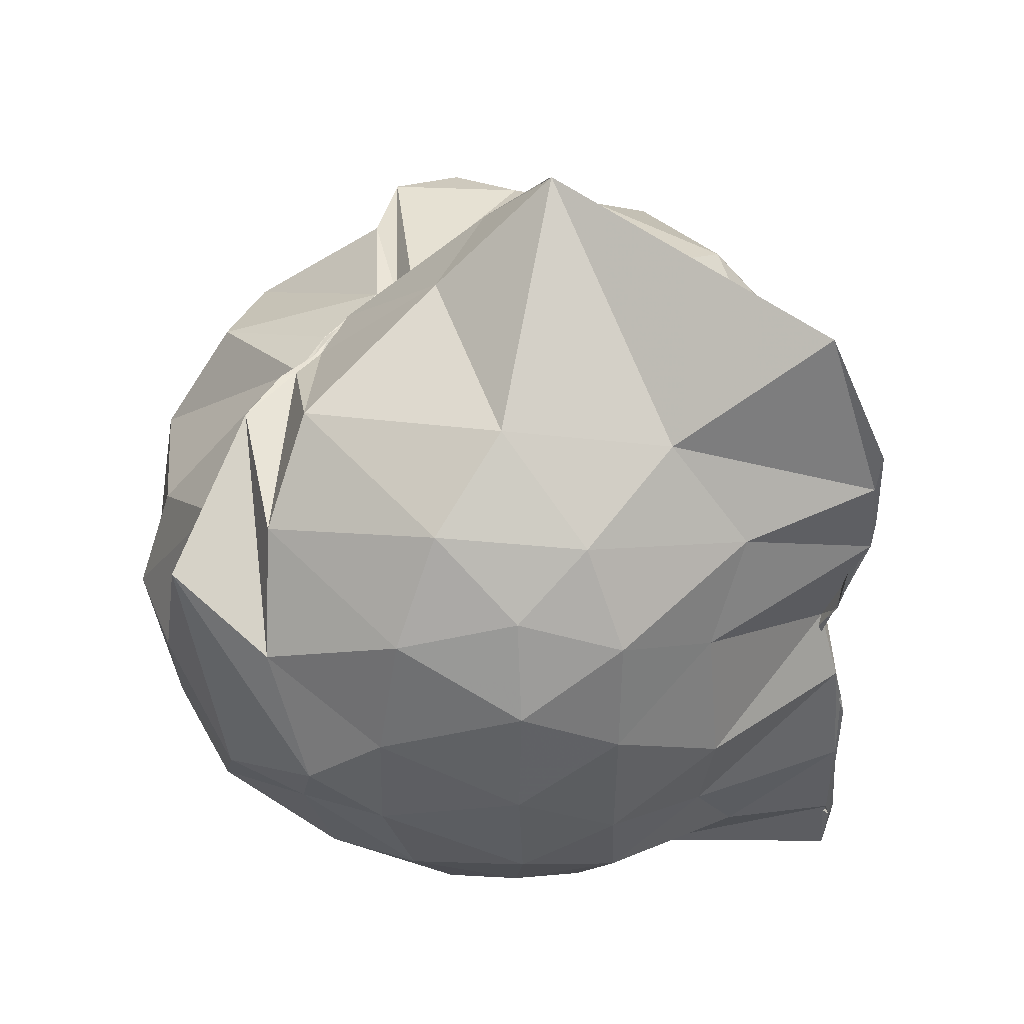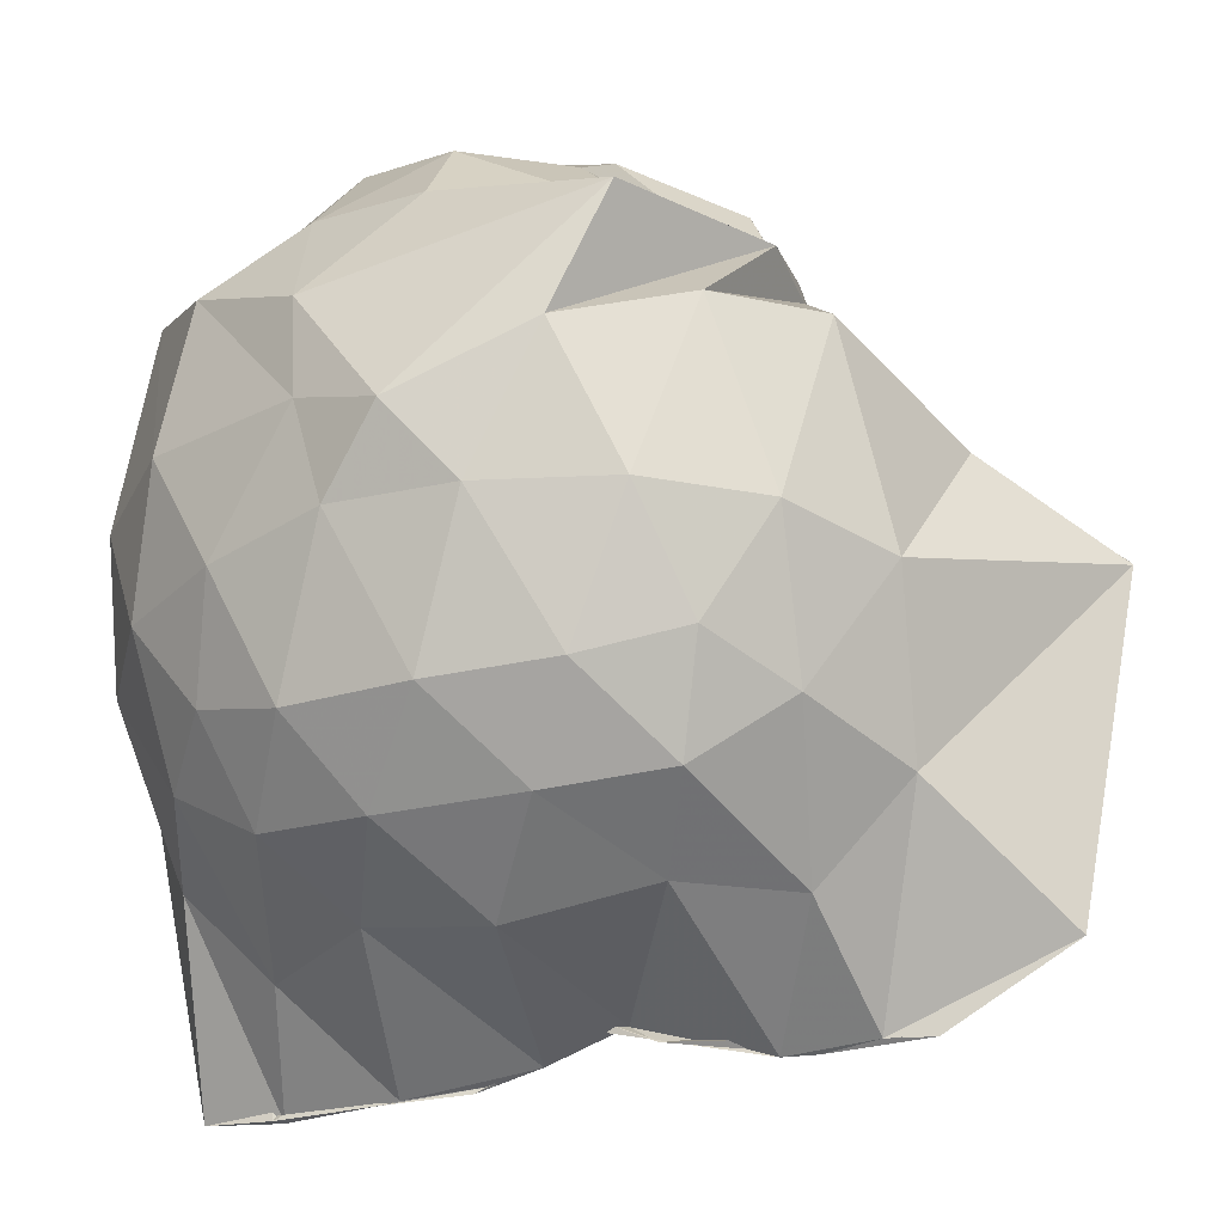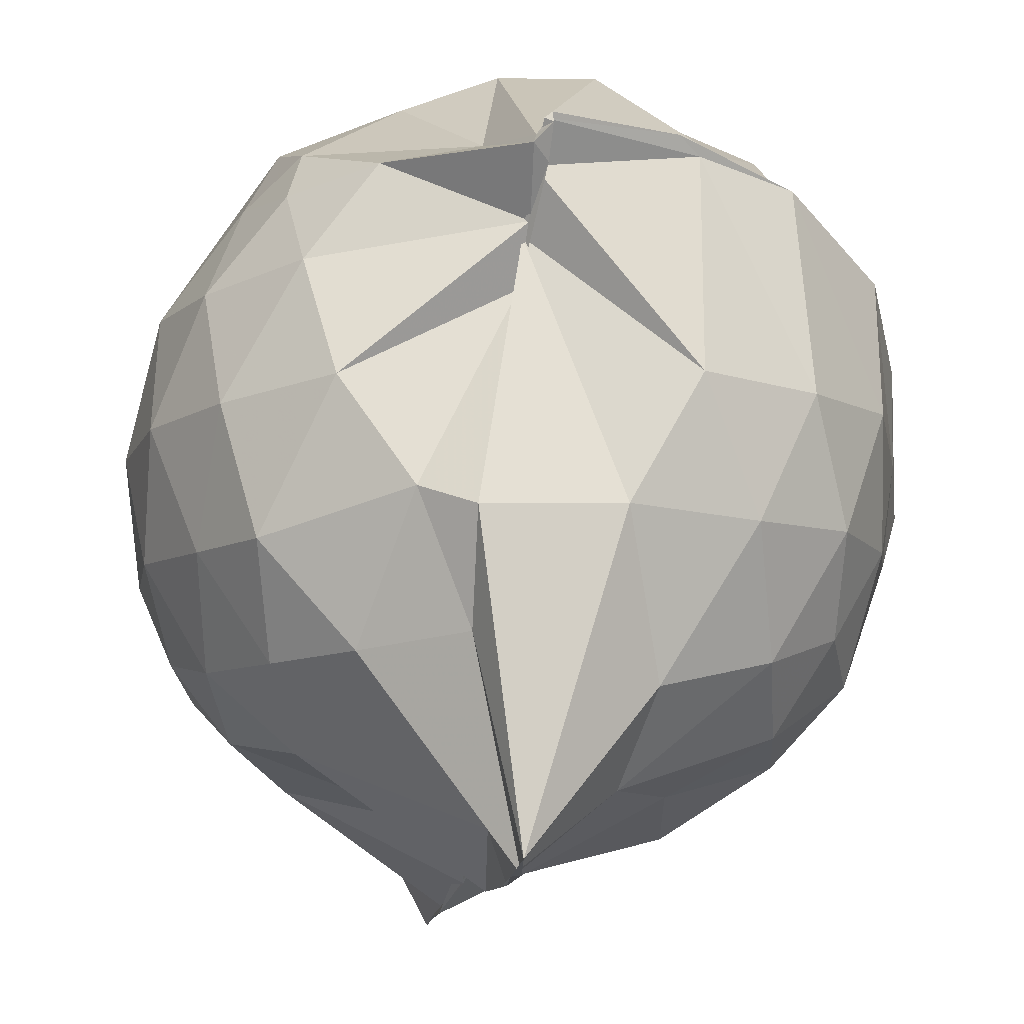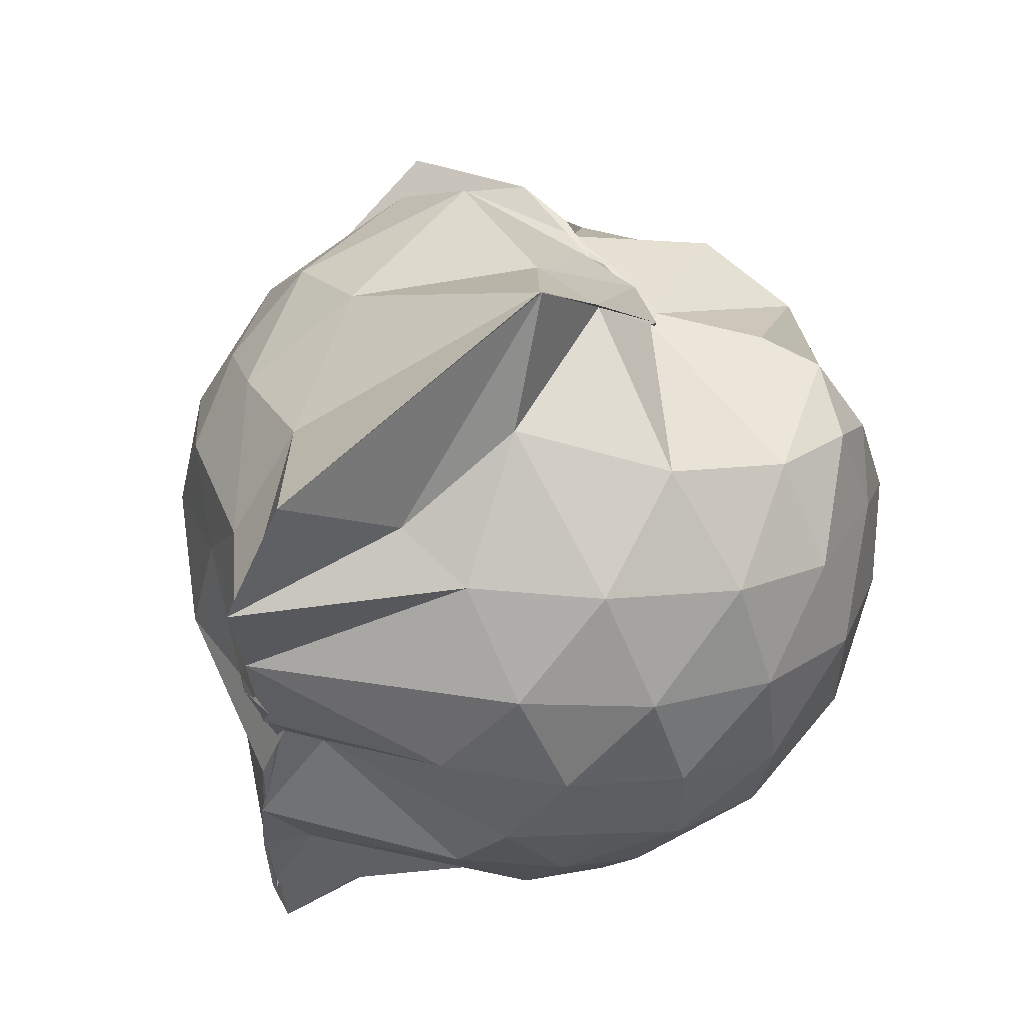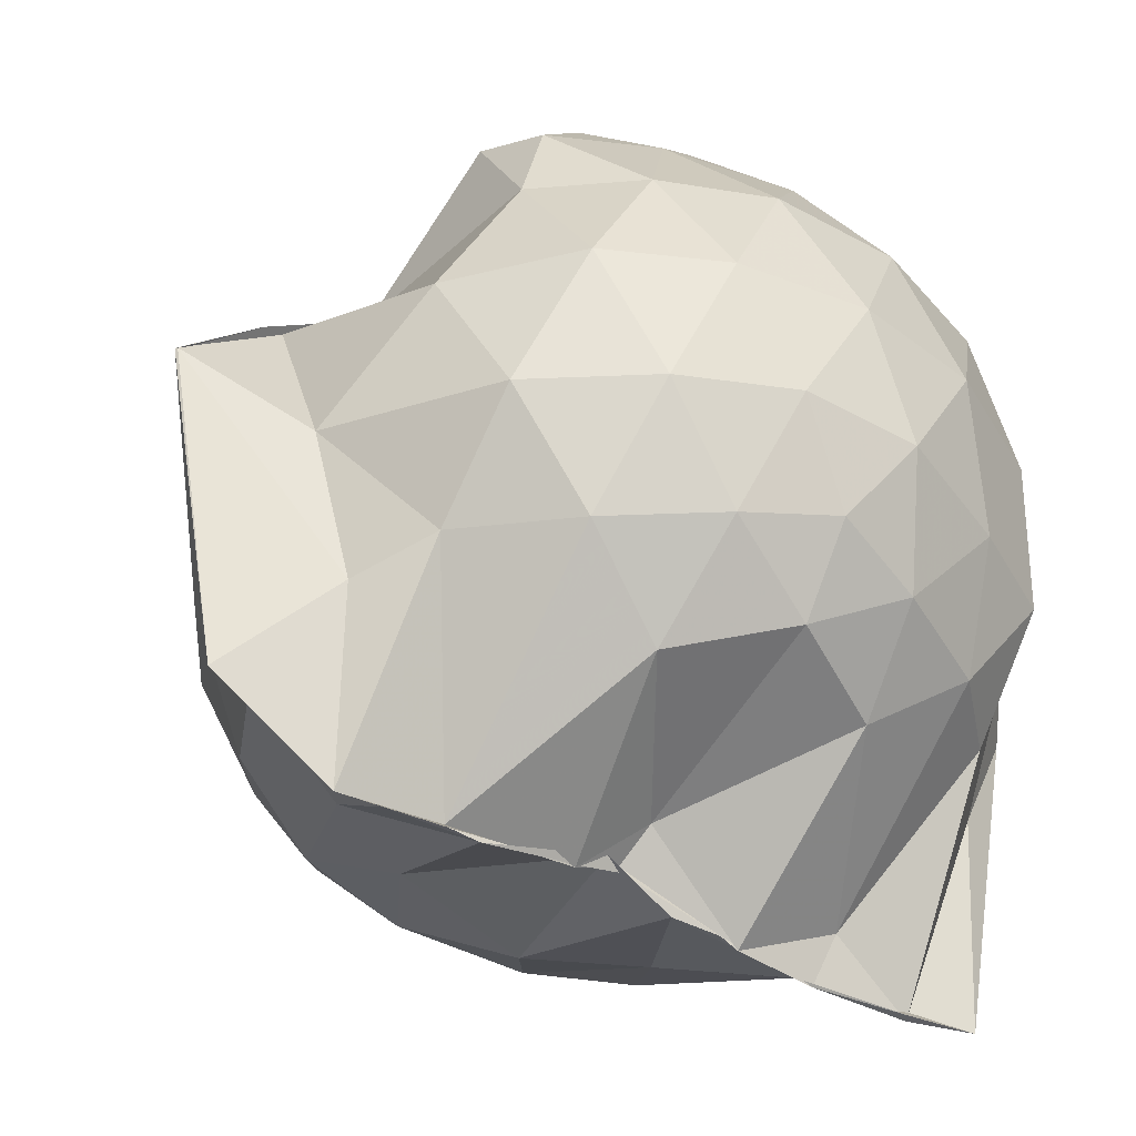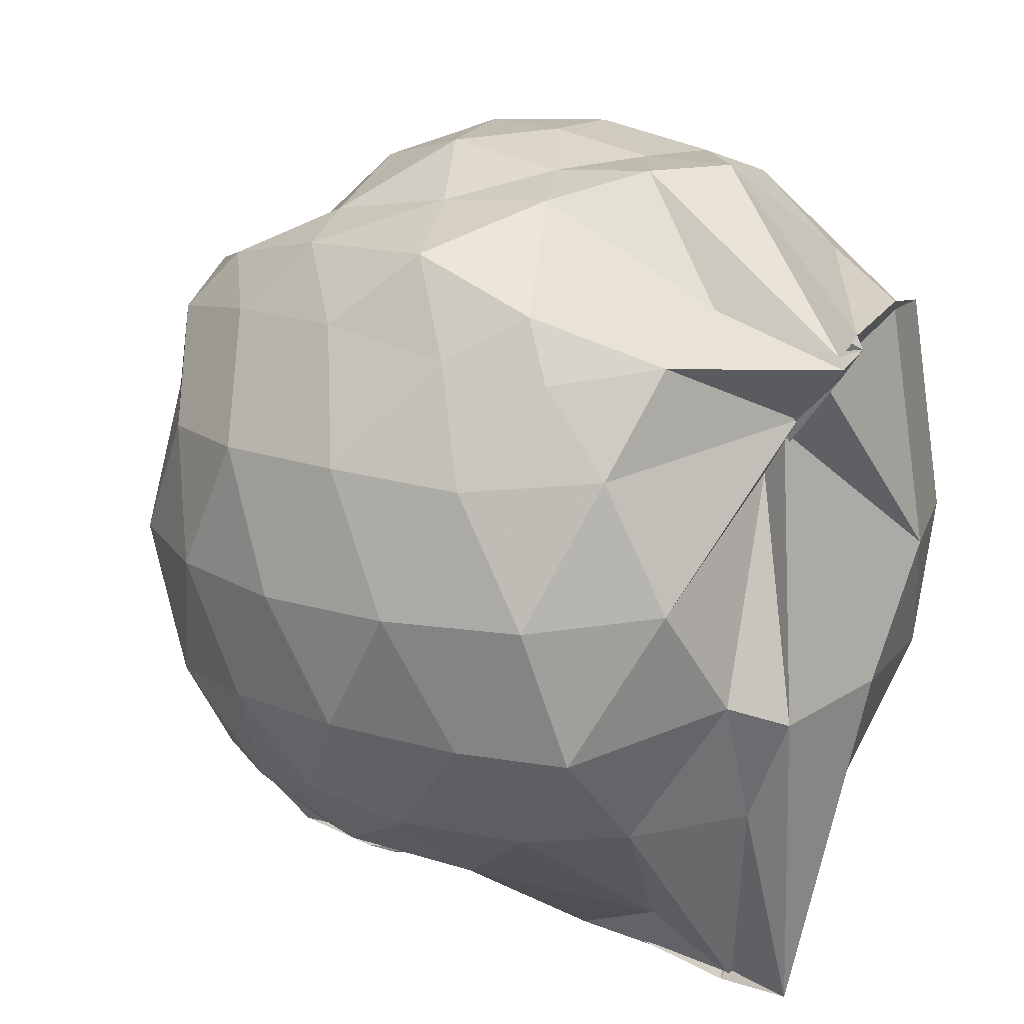
<metadata>
{"format":"obj","ext":"obj","renderer":"f3d","projection":"perspective","resolution":1024,"background":"white","views":[{"elev":46.6,"azim":122.0,"up":"+Y"},{"elev":-27.8,"azim":110.9,"up":"+Z"},{"elev":-13.0,"azim":-9.7,"up":"+Z"},{"elev":55.5,"azim":-130.6,"up":"+Y"},{"elev":-41.8,"azim":-124.2,"up":"+Z"},{"elev":18.1,"azim":-49.5,"up":"+Z"}]}
</metadata>
<code>
v -0.8897 -0.1243 0.9315
v -0.9867 -0.05254 -0.7885
v -0.14 -0.07228 0.5386
v -0.2404 0.3573 0.4387
v -0.5772 0.499 0.47
v -0.6787 0.4938 0.4491
v -0.7393 0.4965 0.4503
v -0.934 0.4978 0.4258
v -0.9646 0.498 0.405
v -1.298 0.5017 0.625
v -1.459 0.4535 0.5516
v -1.535 0.209 0.5982
v -1.579 -0.09284 0.6201
v -1.547 -0.3734 0.5852
v -1.47 -0.578 0.5535
v -1.293 -0.7388 0.5811
v -1.01 -0.9666 0.5603
v -0.9729 -0.986 0.5986
v -0.9894 -0.9701 0.6118
v -0.6915 -0.8789 0.629
v -0.394 -0.7134 0.5329
v -0.203 -0.3307 0.5748
v -0.05861 0.3262 0.416
v -0.4264 0.5025 0.462
v -0.6058 0.4983 0.4468
v -0.6957 0.4928 0.4388
v -0.837 0.4933 0.4605
v -0.9579 0.504 0.4192
v -0.9837 0.5578 0.3733
v -1.449 0.4965 0.367
v -1.632 0.3101 0.3428
v -1.718 0.066 0.3616
v -1.715 -0.2244 0.372
v -1.631 -0.4882 0.3558
v -1.444 -0.707 0.3757
v -0.9975 -0.8528 0.4338
v -0.975 -0.9384 0.5305
v -1.002 -0.913 0.5298
v -0.6402 -0.8466 0.5965
v -0.4199 -0.7605 0.5643
v -0.179 -0.551 0.4384
v -0.0613 -0.2896 0.3148
v -0.05708 0.1981 0.1616
v -0.2094 0.4351 0.2482
v -0.4149 0.6104 0.2815
v -0.8012 0.7519 0.1778
v -1.006 0.8112 0.1743
v -0.9827 0.7573 0.2035
v -1.366 0.6365 0.08435
v -1.61 0.4398 0.08344
v -1.732 0.192 0.08439
v -1.776 -0.09045 0.08599
v -1.733 -0.3716 0.0887
v -1.601 -0.6252 0.08392
v -1.384 -0.8171 0.1046
v -1.009 -0.7828 0.3097
v -1.01 -0.8291 0.4068
v -0.6627 -0.9501 0.1068
v -0.398 -0.8265 0.1052
v -0.1944 -0.6287 0.1224
v -0.06402 -0.28 0.1004
v -0.0008199 -0.0868 0.02546
v -0.1499 0.3189 -0.1331
v -0.3081 0.5359 -0.1363
v -0.5426 0.6789 -0.1612
v -1.012 0.9964 0.0003648
v -1.01 0.9901 0.008548
v -1.108 0.7322 -0.1529
v -1.47 0.5289 -0.2018
v -1.649 0.2963 -0.2043
v -1.733 0.0449 -0.1753
v -1.733 -0.2205 -0.1737
v -1.633 -0.4795 -0.1981
v -1.525 -0.6846 -0.2081
v -1.226 -0.8589 -0.1278
v -1.116 -0.938 -0.1783
v -0.8163 -0.9421 -0.1668
v -0.5312 -0.8624 -0.1746
v -0.3065 -0.7113 -0.1554
v -0.1597 -0.4833 -0.1472
v -0.07721 -0.2233 -0.1206
v -0.0782 0.04064 -0.1265
v -0.2994 0.3862 -0.3551
v -0.4721 0.513 -0.4272
v -0.7363 0.6374 -0.4843
v -1.009 0.8572 -0.7203
v -1.09 0.6315 -0.4641
v -1.255 0.5365 -0.4171
v -1.469 0.3503 -0.45
v -1.603 0.1195 -0.4208
v -1.663 -0.08747 -0.3703
v -1.598 -0.2959 -0.4194
v -1.482 -0.5275 -0.4349
v -1.324 -0.6878 -0.4311
v -1.111 -0.836 -0.4114
v -1.018 -0.8818 -0.8598
v -0.7286 -0.8013 -0.5047
v -0.4671 -0.689 -0.431
v -0.2944 -0.5595 -0.356
v -0.2171 -0.3597 -0.4225
v -0.1885 -0.08765 -0.4294
v -0.2178 0.1801 -0.4167
v -0.2793 -0.08105 0.7253
v -0.3856 0.1342 0.703
v -0.617 0.4927 0.4516
v -0.7493 0.4915 0.4659
v -0.9342 0.4995 0.4413
v -1.146 0.4911 0.5858
v -1.415 0.3356 0.6805
v -1.452 0.07467 0.7449
v -1.461 -0.2391 0.768
v -1.433 -0.5037 0.6743
v -1.07 -0.6899 0.6508
v -1.002 -0.9499 0.5828
v -0.9729 -0.9712 0.6252
v -0.5472 -0.6266 0.6846
v -0.381 -0.3148 0.7903
v -0.4735 -0.1198 0.8246
v -0.6133 0.1186 0.8684
v -0.7621 0.3454 0.7794
v -1 0.2674 0.8439
v -1.284 0.1534 0.7809
v -1.254 -0.1206 0.8311
v -1.2 -0.354 0.8515
v -1.001 -0.4647 0.8977
v -0.7933 -0.5216 0.8871
v -0.6299 -0.3373 0.8738
v -0.7113 -0.1138 0.9266
v -0.8401 0.09898 0.9204
v -1.066 0.01358 0.9155
v -1.064 -0.2648 0.8836
v -0.8526 -0.3429 0.8926
v -0.4124 0.3161 -0.5594
v -0.7439 0.4352 -0.6809
v -0.9983 0.48 -0.8669
v -0.9995 0.5836 -0.8763
v -0.9968 0.3496 -0.85
v -1.388 0.1487 -0.6132
v -1.53 -0.08711 -0.5398
v -1.408 -0.3206 -0.5901
v -1.03 -0.5304 -0.7648
v -0.9942 -0.7238 -0.8759
v -1.013 -0.7079 -0.8768
v -0.7798 -0.6241 -0.6924
v -0.4153 -0.4905 -0.5584
v -0.3552 -0.2439 -0.5871
v -0.3549 0.06441 -0.5897
v -0.6137 0.2141 -0.6752
v -1.013 0.2823 -0.872
v -1.02 0.3559 -0.8738
v -0.9898 0.05732 -0.8216
v -1.057 -0.07002 -0.7083
v -0.999 -0.3101 -0.872
v -0.9856 -0.4984 -0.876
v -0.9871 -0.4572 -0.8713
v -0.6247 -0.3779 -0.6732
v -0.5721 -0.09154 -0.7313
v -1.006 -0.006028 -0.7777
v -0.992 0.053 -0.8163
v -0.9826 -0.04688 -0.7727
v -1.004 -0.2658 -0.8585
v -0.985 -0.1654 -0.8436
f 3 23 4
f 4 23 24
f 4 24 5
f 5 24 25
f 5 25 6
f 6 25 26
f 6 26 7
f 7 26 27
f 7 27 8
f 8 27 28
f 8 28 9
f 9 28 29
f 9 29 10
f 10 29 30
f 10 30 11
f 11 30 31
f 11 31 12
f 12 31 32
f 12 32 13
f 13 32 33
f 13 33 14
f 14 33 34
f 14 34 15
f 15 34 35
f 15 35 16
f 16 35 36
f 16 36 17
f 17 36 37
f 17 37 18
f 18 37 38
f 18 38 19
f 19 38 39
f 19 39 20
f 20 39 40
f 20 40 21
f 21 40 41
f 21 41 22
f 22 41 42
f 22 42 3
f 3 42 23
f 23 43 24
f 24 43 44
f 24 44 25
f 25 44 45
f 25 45 26
f 26 45 46
f 26 46 27
f 27 46 47
f 27 47 28
f 28 47 48
f 28 48 29
f 29 48 49
f 29 49 30
f 30 49 50
f 30 50 31
f 31 50 51
f 31 51 32
f 32 51 52
f 32 52 33
f 33 52 53
f 33 53 34
f 34 53 54
f 34 54 35
f 35 54 55
f 35 55 36
f 36 55 56
f 36 56 37
f 37 56 57
f 37 57 38
f 38 57 58
f 38 58 39
f 39 58 59
f 39 59 40
f 40 59 60
f 40 60 41
f 41 60 61
f 41 61 42
f 42 61 62
f 42 62 23
f 23 62 43
f 43 63 44
f 44 63 64
f 44 64 45
f 45 64 65
f 45 65 46
f 46 65 66
f 46 66 47
f 47 66 67
f 47 67 48
f 48 67 68
f 48 68 49
f 49 68 69
f 49 69 50
f 50 69 70
f 50 70 51
f 51 70 71
f 51 71 52
f 52 71 72
f 52 72 53
f 53 72 73
f 53 73 54
f 54 73 74
f 54 74 55
f 55 74 75
f 55 75 56
f 56 75 76
f 56 76 57
f 57 76 77
f 57 77 58
f 58 77 78
f 58 78 59
f 59 78 79
f 59 79 60
f 60 79 80
f 60 80 61
f 61 80 81
f 61 81 62
f 62 81 82
f 62 82 43
f 43 82 63
f 63 83 64
f 64 83 84
f 64 84 65
f 65 84 85
f 65 85 66
f 66 85 86
f 66 86 67
f 67 86 87
f 67 87 68
f 68 87 88
f 68 88 69
f 69 88 89
f 69 89 70
f 70 89 90
f 70 90 71
f 71 90 91
f 71 91 72
f 72 91 92
f 72 92 73
f 73 92 93
f 73 93 74
f 74 93 94
f 74 94 75
f 75 94 95
f 75 95 76
f 76 95 96
f 76 96 77
f 77 96 97
f 77 97 78
f 78 97 98
f 78 98 79
f 79 98 99
f 79 99 80
f 80 99 100
f 80 100 81
f 81 100 101
f 81 101 82
f 82 101 102
f 82 102 63
f 63 102 83
f 103 104 118
f 104 119 118
f 104 105 119
f 105 120 119
f 105 106 120
f 106 107 120
f 107 121 120
f 107 108 121
f 108 122 121
f 108 109 122
f 109 110 122
f 110 123 122
f 110 111 123
f 111 124 123
f 111 112 124
f 112 113 124
f 113 125 124
f 113 114 125
f 114 126 125
f 114 115 126
f 115 116 126
f 116 127 126
f 116 117 127
f 117 118 127
f 117 103 118
f 118 119 128
f 119 129 128
f 119 120 129
f 120 121 129
f 121 130 129
f 121 122 130
f 122 123 130
f 123 131 130
f 123 124 131
f 124 125 131
f 125 132 131
f 125 126 132
f 126 127 132
f 127 128 132
f 127 118 128
f 133 148 134
f 134 148 149
f 134 149 135
f 135 149 150
f 135 150 136
f 136 150 137
f 137 150 151
f 137 151 138
f 138 151 152
f 138 152 139
f 139 152 140
f 140 152 153
f 140 153 141
f 141 153 154
f 141 154 142
f 142 154 143
f 143 154 155
f 143 155 144
f 144 155 156
f 144 156 145
f 145 156 146
f 146 156 157
f 146 157 147
f 147 157 148
f 147 148 133
f 148 158 149
f 149 158 159
f 149 159 150
f 150 159 151
f 151 159 160
f 151 160 152
f 152 160 153
f 153 160 161
f 153 161 154
f 154 161 155
f 155 161 162
f 155 162 156
f 156 162 157
f 157 162 158
f 157 158 148
f 3 4 103
f 103 4 104
f 4 5 104
f 104 5 105
f 5 6 105
f 105 6 106
f 6 7 106
f 7 8 106
f 106 8 107
f 8 9 107
f 107 9 108
f 9 10 108
f 108 10 109
f 10 11 109
f 11 12 109
f 109 12 110
f 12 13 110
f 110 13 111
f 13 14 111
f 111 14 112
f 14 15 112
f 15 16 112
f 112 16 113
f 16 17 113
f 113 17 114
f 17 18 114
f 114 18 115
f 18 19 115
f 19 20 115
f 115 20 116
f 20 21 116
f 116 21 117
f 21 22 117
f 117 22 103
f 22 3 103
f 83 133 84
f 84 133 134
f 84 134 85
f 85 134 135
f 85 135 86
f 86 135 136
f 86 136 87
f 87 136 88
f 88 136 137
f 88 137 89
f 89 137 138
f 89 138 90
f 90 138 139
f 90 139 91
f 91 139 92
f 92 139 140
f 92 140 93
f 93 140 141
f 93 141 94
f 94 141 142
f 94 142 95
f 95 142 96
f 96 142 143
f 96 143 97
f 97 143 144
f 97 144 98
f 98 144 145
f 98 145 99
f 99 145 100
f 100 145 146
f 100 146 101
f 101 146 147
f 101 147 102
f 102 147 133
f 102 133 83
f 128 129 1
f 129 130 1
f 130 131 1
f 131 132 1
f 132 128 1
f 159 158 2
f 160 159 2
f 161 160 2
f 162 161 2
f 158 162 2

</code>
